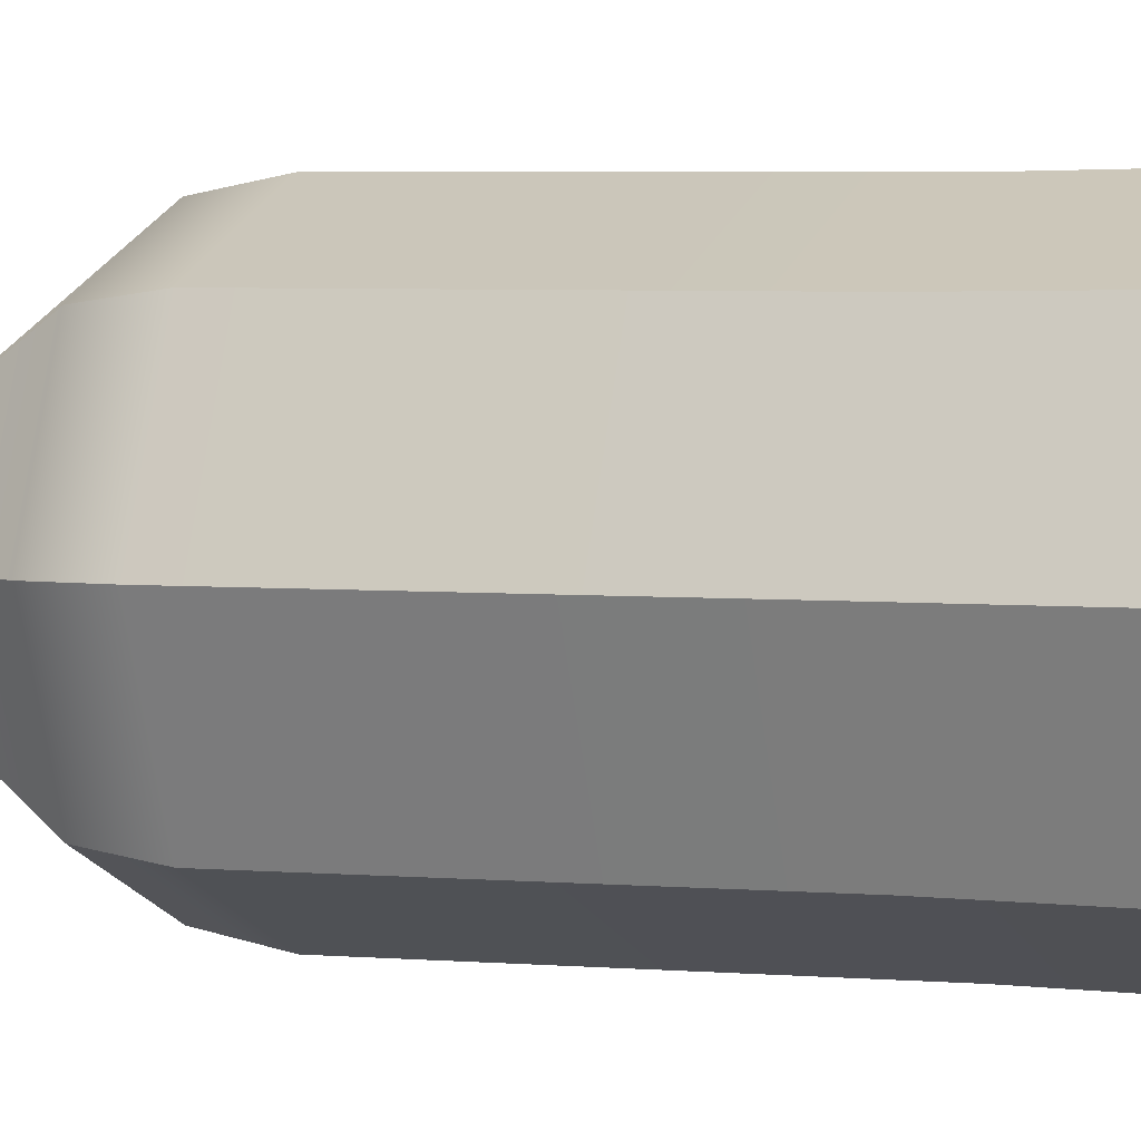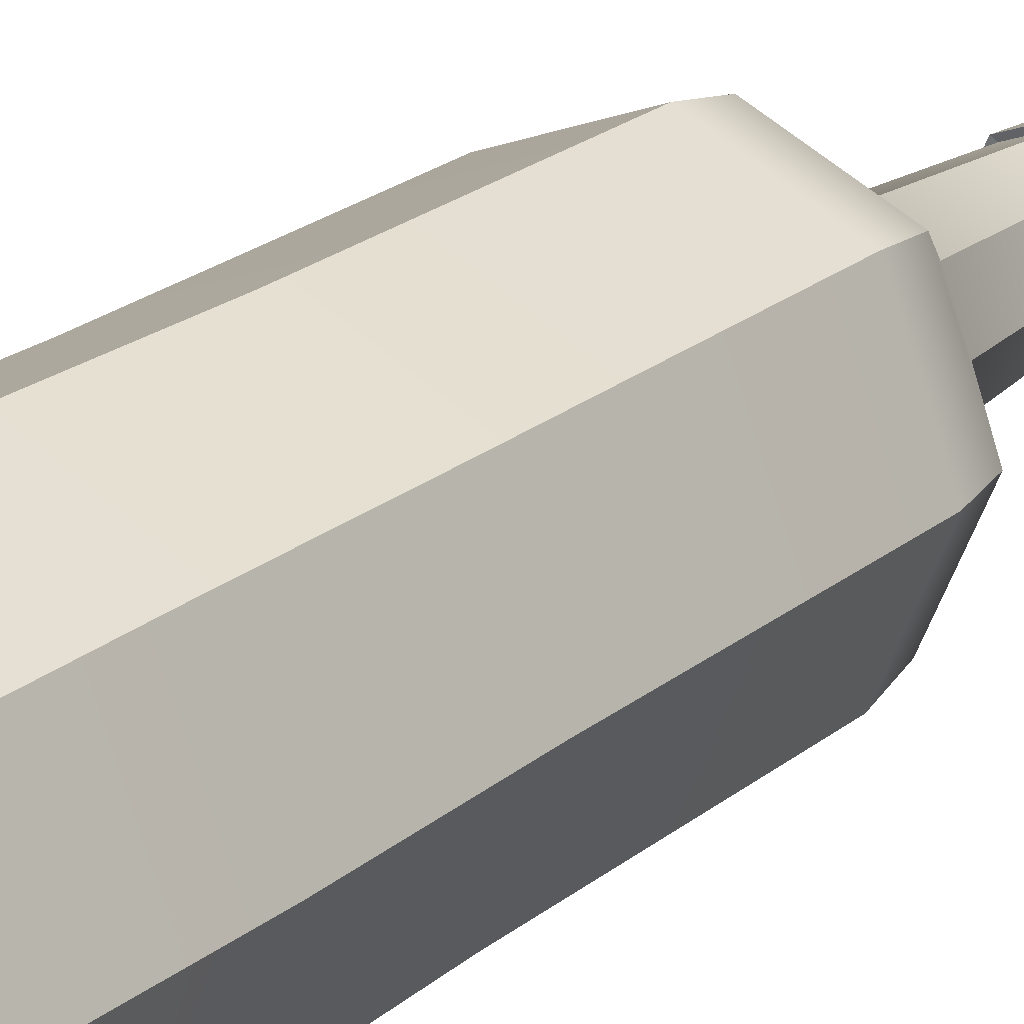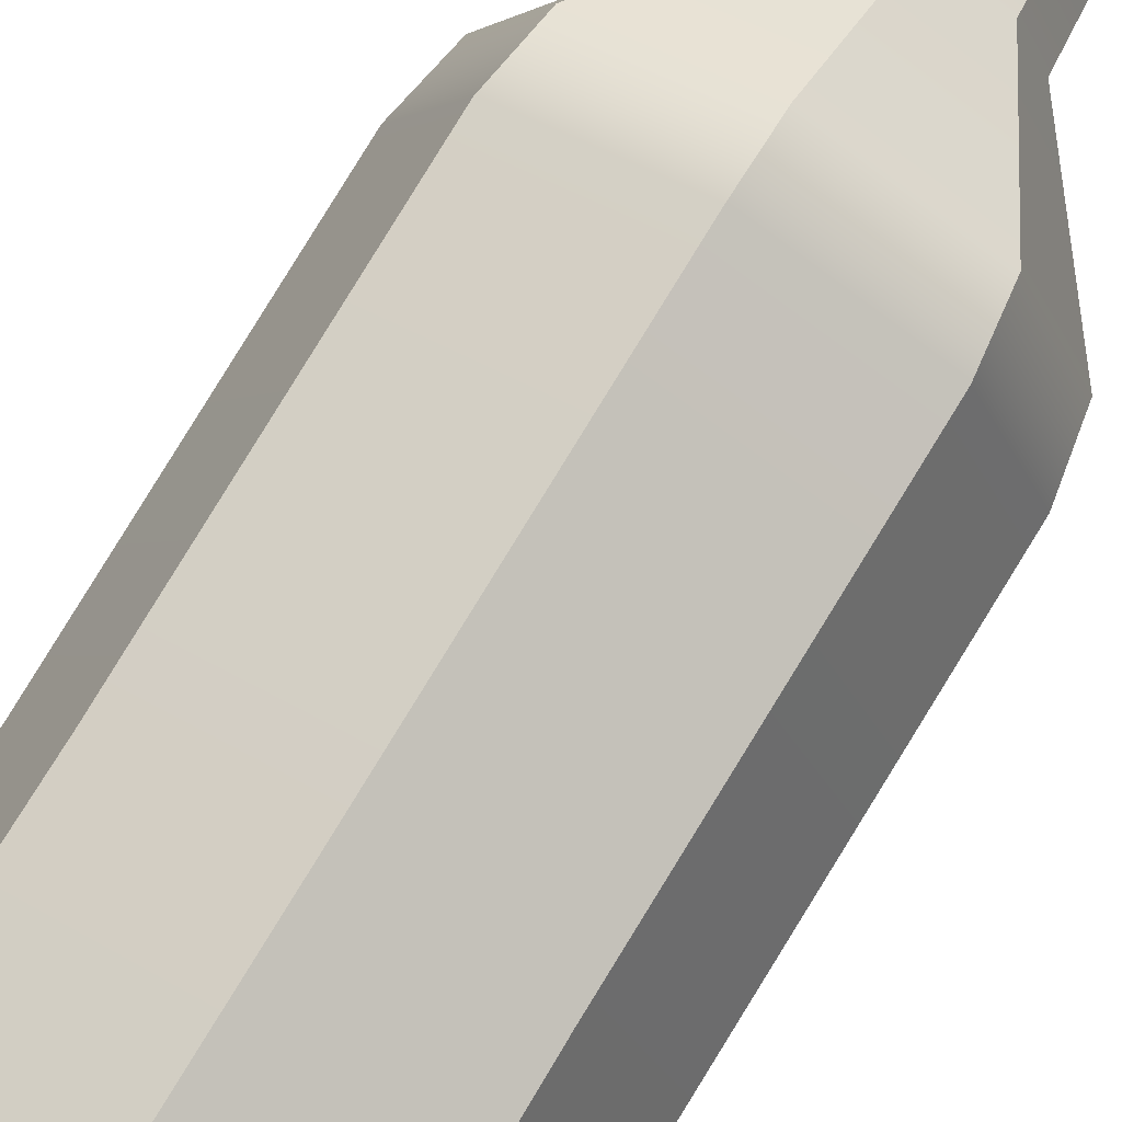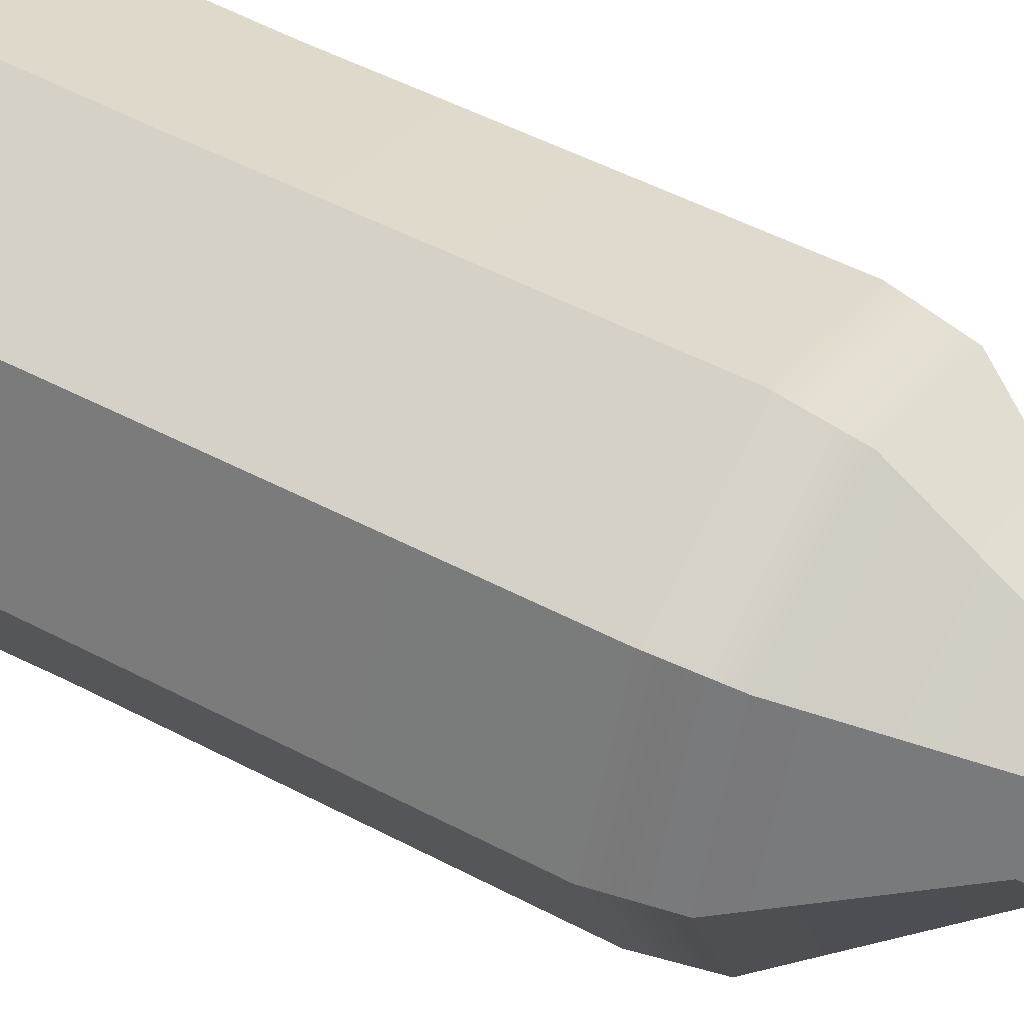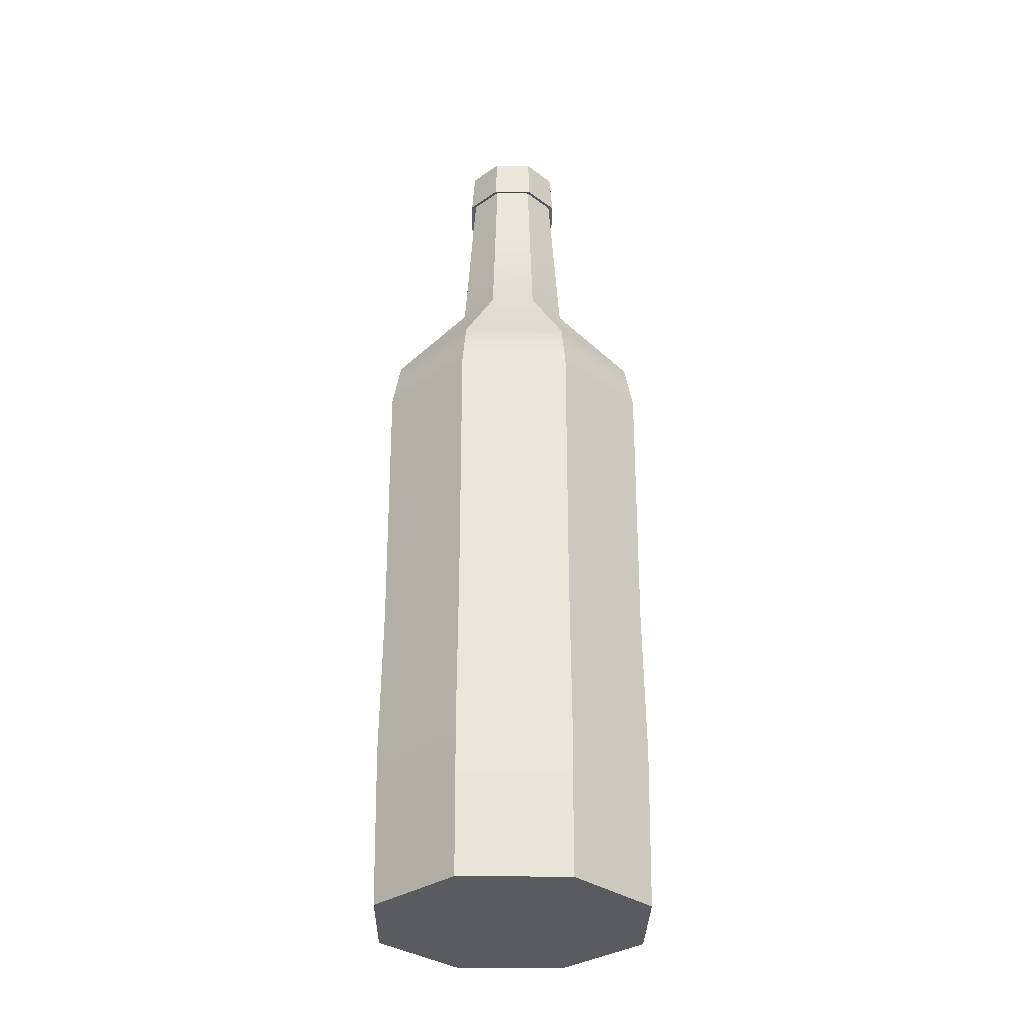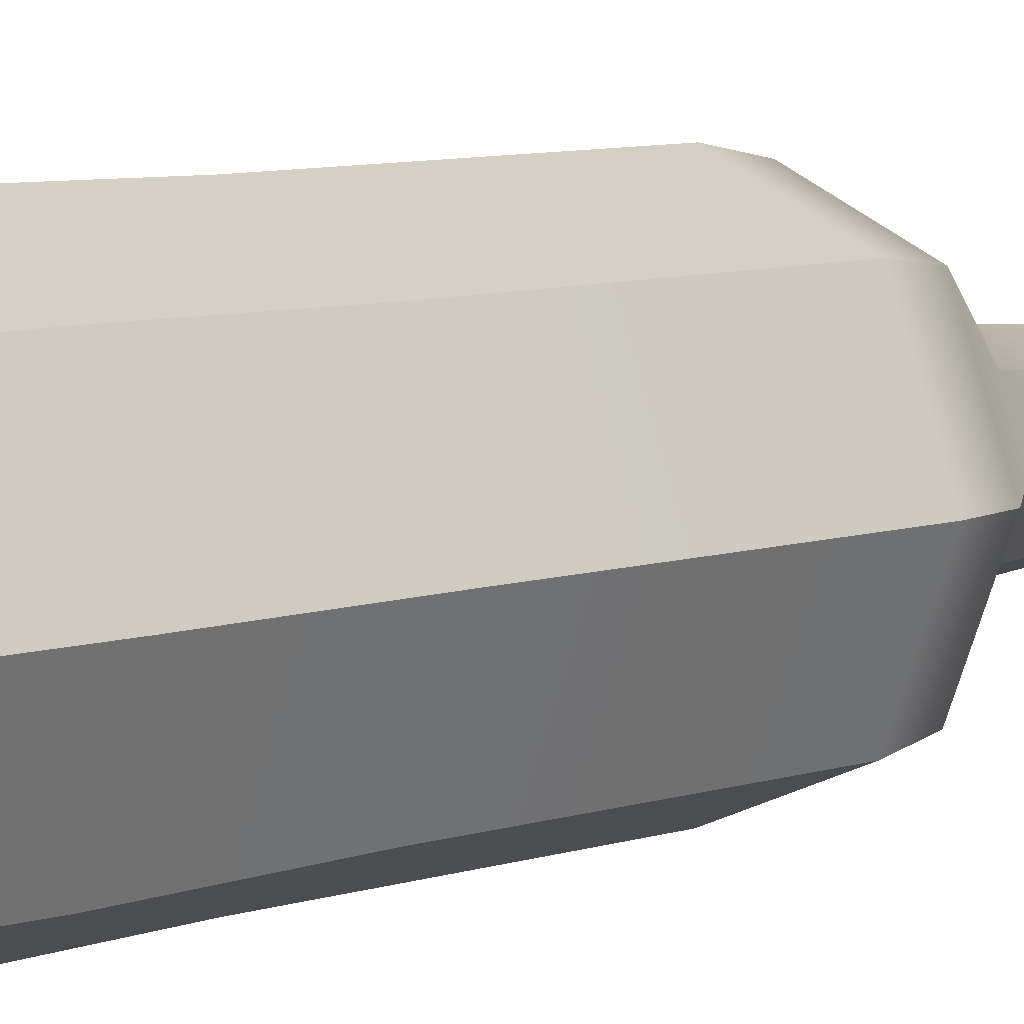
<metadata>
{"format":"obj","ext":"obj","renderer":"f3d","projection":"perspective","resolution":1024,"background":"white","views":[{"elev":3.0,"azim":-67.8,"up":"+Z"},{"elev":23.0,"azim":36.6,"up":"+Z"},{"elev":77.1,"azim":31.2,"up":"+Z"},{"elev":52.1,"azim":119.5,"up":"+Z"},{"elev":-32.1,"azim":111.6,"up":"+Y"},{"elev":7.4,"azim":45.3,"up":"+Z"}]}
</metadata>
<code>
g default
v 0.1979 -0.9306 -0.1979
v -0 -0.9306 -0.2799
v -0.1979 -0.9306 -0.1979
v -0.2799 -0.9306 0
v -0.1979 -0.9306 0.1979
v -0 -0.9306 0.2799
v 0.1979 -0.9306 0.1979
v 0.2799 -0.9306 0
v 0.06282 0.9263 -0.06282
v -0 0.9263 -0.08884
v -0.06282 0.9263 -0.06282
v -0.08884 0.9263 0
v -0.06282 0.9263 0.06282
v -0 0.9263 0.08884
v 0.06282 0.9263 0.06282
v 0.08884 0.9263 0
v -0 -0.9306 0
v -0 0.9263 0
v 0.09472 0.8451 0
v 0.06698 0.8451 0.06698
v -0 0.8451 0.09472
v -0.06698 0.8451 0.06698
v -0.09472 0.8451 0
v -0.06698 0.8451 -0.06698
v -0 0.8451 -0.09472
v 0.06698 0.8451 -0.06698
v 0.2686 0.3073 0
v 0.19 0.3073 0.19
v -0 0.3073 0.2686
v -0.19 0.3073 0.19
v -0.2687 0.3073 0
v -0.19 0.3073 -0.19
v -0 0.3073 -0.2686
v 0.19 0.3073 -0.19
v 0.2859 0.2151 0
v 0.2022 0.2151 0.2022
v -0 0.2151 0.2859
v -0.2022 0.2151 0.2022
v -0.2859 0.2151 0
v -0.2022 0.2151 -0.2022
v -0 0.2151 -0.2859
v 0.2022 0.2151 -0.2022
v 0.282 -0.3116 0
v 0.1994 -0.3116 0.1994
v -0 -0.3116 0.282
v -0.1994 -0.3116 0.1994
v -0.282 -0.3116 0
v -0.1994 -0.3116 -0.1994
v -0 -0.3116 -0.282
v 0.1994 -0.3116 -0.1994
v 0.2859 -0.6211 0
v 0.2021 -0.6211 0.2021
v -0 -0.6211 0.2859
v -0.2021 -0.6211 0.2021
v -0.2859 -0.6211 0
v -0.2021 -0.6211 -0.2021
v -0 -0.6211 -0.2859
v 0.2021 -0.6211 -0.2021
v 0.1047 0.8408 0
v 0.07406 0.8408 0.07406
v 0.09823 0.9306 0
v 0.06946 0.9306 0.06946
v -0 0.8408 0.1047
v -0 0.9306 0.09823
v -0.07406 0.8408 0.07406
v -0.06946 0.9306 0.06946
v -0.1047 0.8408 0
v -0.09823 0.9306 0
v -0.07406 0.8408 -0.07406
v -0.06946 0.9306 -0.06946
v -0 0.8408 -0.1047
v -0 0.9306 -0.09823
v 0.07406 0.8408 -0.07406
v 0.06946 0.9306 -0.06946
v 0.1185 0.5024 0
v 0.08379 0.5024 0.08379
v -0 0.5024 0.1185
v -0.08379 0.5024 0.08379
v -0.1185 0.5024 0
v -0.08379 0.5024 -0.08379
v -0 0.5024 -0.1185
v 0.08379 0.5024 -0.08379
g Botella_4:pCylinder16
f 1 2 57 58
f 2 3 56 57
f 3 4 55 56
f 4 5 54 55
f 5 6 53 54
f 6 7 52 53
f 7 8 51 52
f 8 1 58 51
f 2 1 17
f 3 2 17
f 4 3 17
f 5 4 17
f 6 5 17
f 7 6 17
f 8 7 17
f 1 8 17
f 9 10 18
f 10 11 18
f 11 12 18
f 12 13 18
f 13 14 18
f 14 15 18
f 15 16 18
f 16 9 18
f 60 59 61 62
f 63 60 62 64
f 65 63 64 66
f 67 65 66 68
f 69 67 68 70
f 71 69 70 72
f 73 71 72 74
f 59 73 74 61
f 28 27 75 76
f 29 28 76 77
f 30 29 77 78
f 31 30 78 79
f 32 31 79 80
f 33 32 80 81
f 34 33 81 82
f 27 34 82 75
f 36 35 27 28
f 37 36 28 29
f 38 37 29 30
f 39 38 30 31
f 40 39 31 32
f 41 40 32 33
f 42 41 33 34
f 35 42 34 27
f 44 43 35 36
f 45 44 36 37
f 46 45 37 38
f 47 46 38 39
f 48 47 39 40
f 49 48 40 41
f 50 49 41 42
f 43 50 42 35
f 52 51 43 44
f 53 52 44 45
f 54 53 45 46
f 55 54 46 47
f 56 55 47 48
f 57 56 48 49
f 58 57 49 50
f 51 58 50 43
f 20 19 59 60
f 16 15 62 61
f 21 20 60 63
f 15 14 64 62
f 22 21 63 65
f 14 13 66 64
f 23 22 65 67
f 13 12 68 66
f 24 23 67 69
f 12 11 70 68
f 25 24 69 71
f 11 10 72 70
f 26 25 71 73
f 10 9 74 72
f 19 26 73 59
f 9 16 61 74
f 76 75 19 20
f 77 76 20 21
f 78 77 21 22
f 79 78 22 23
f 80 79 23 24
f 81 80 24 25
f 82 81 25 26
f 75 82 26 19

</code>
